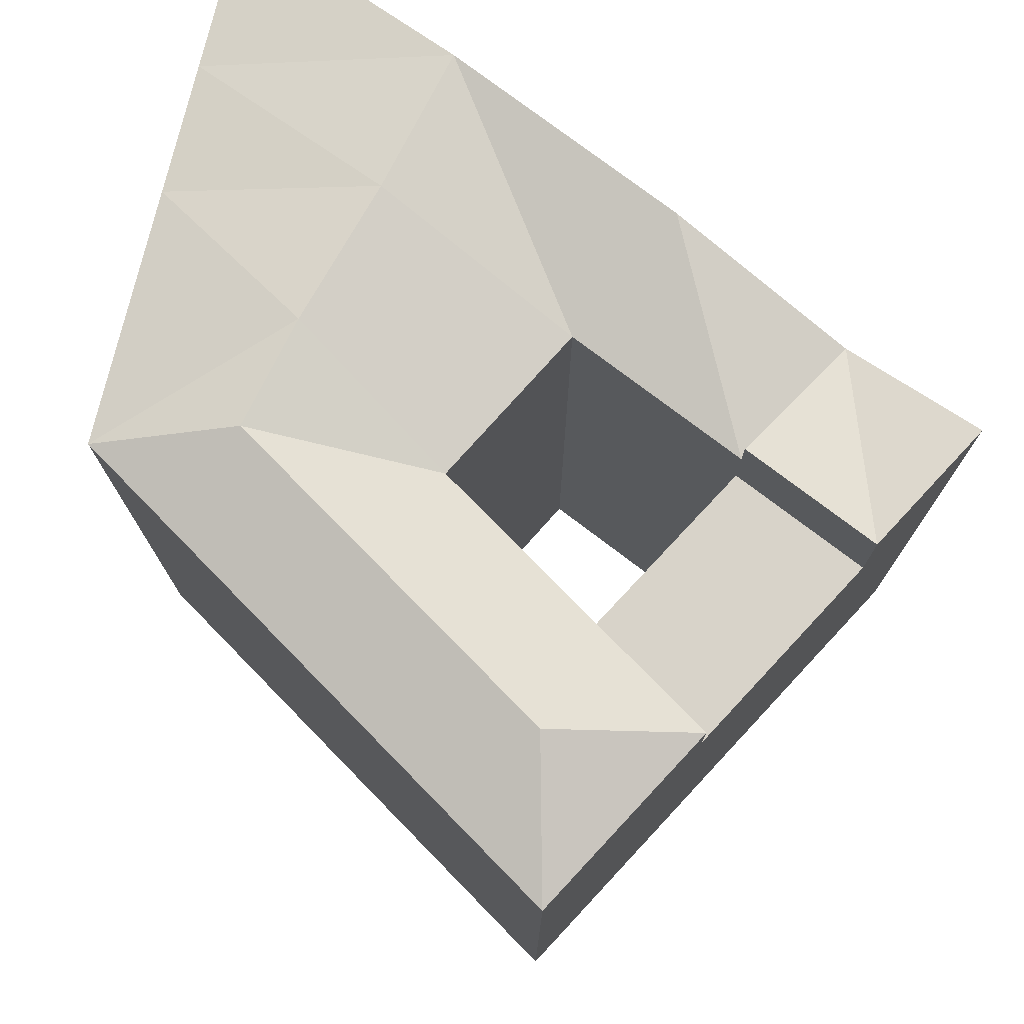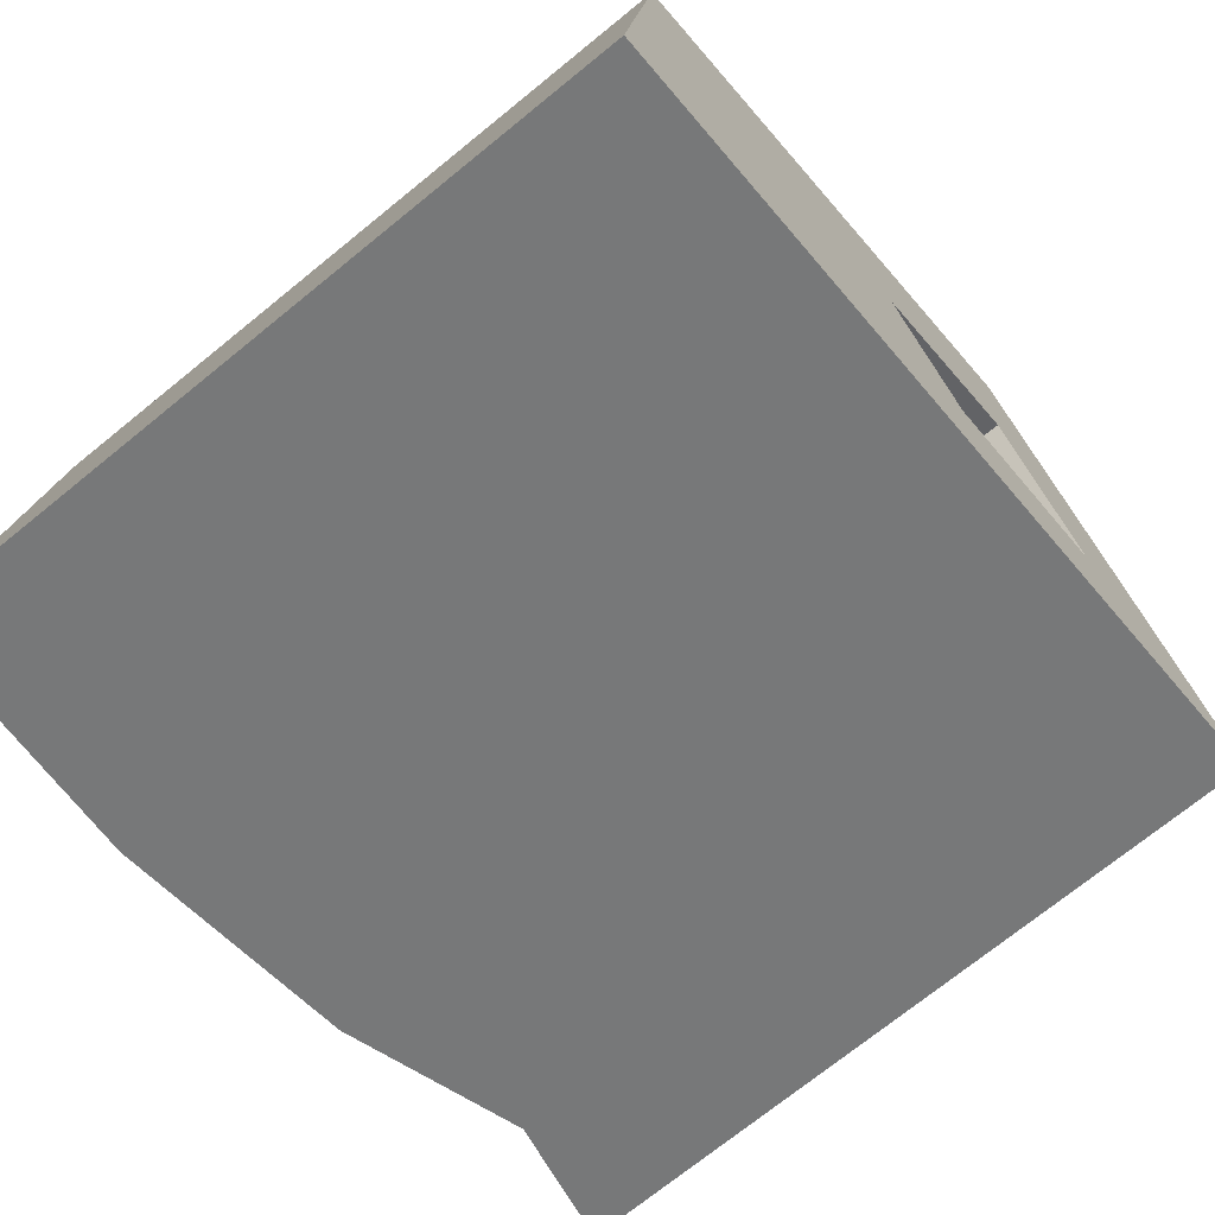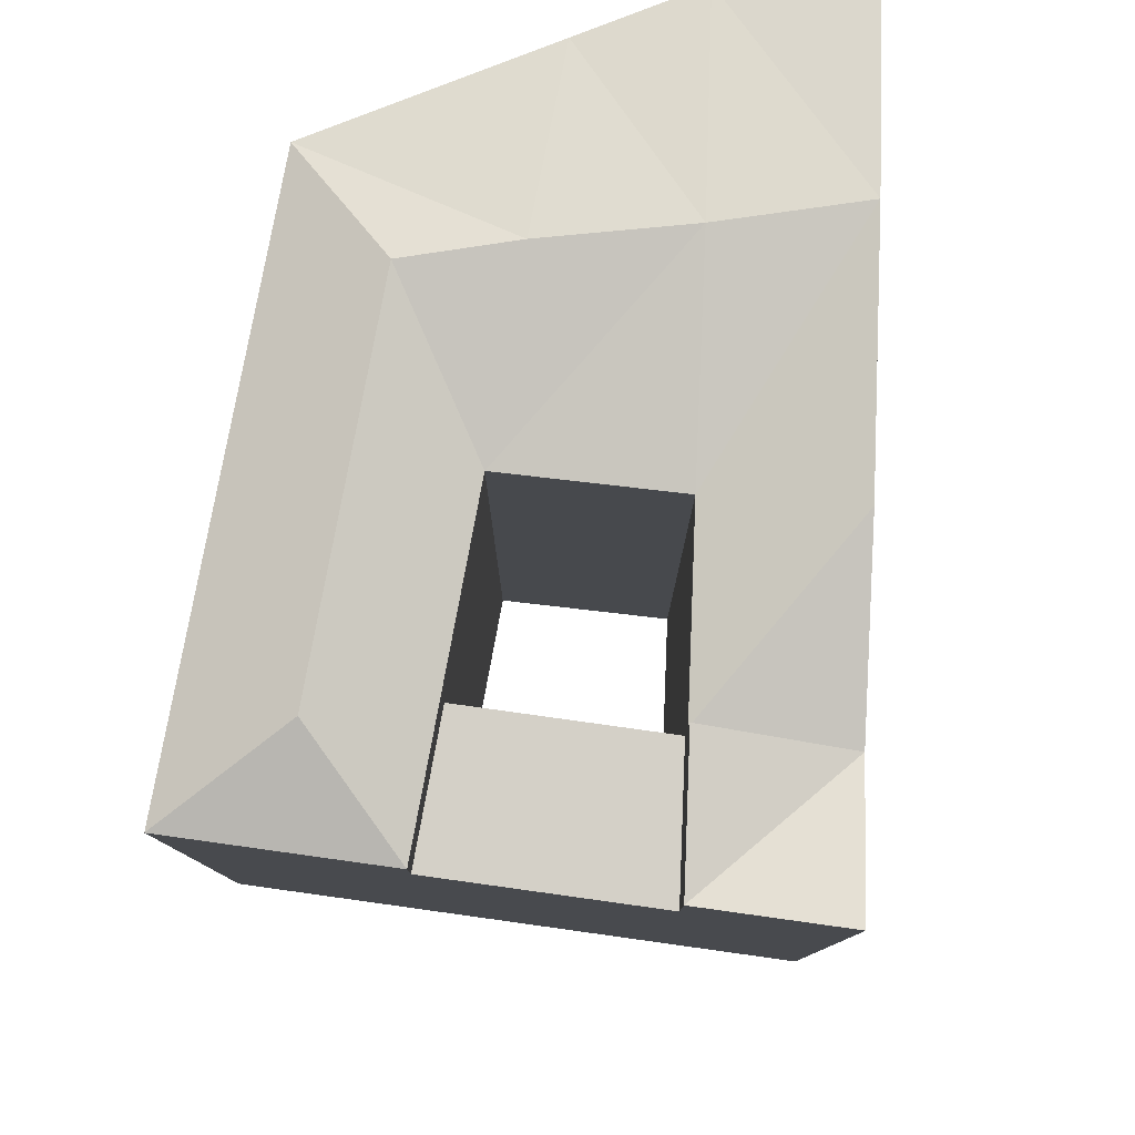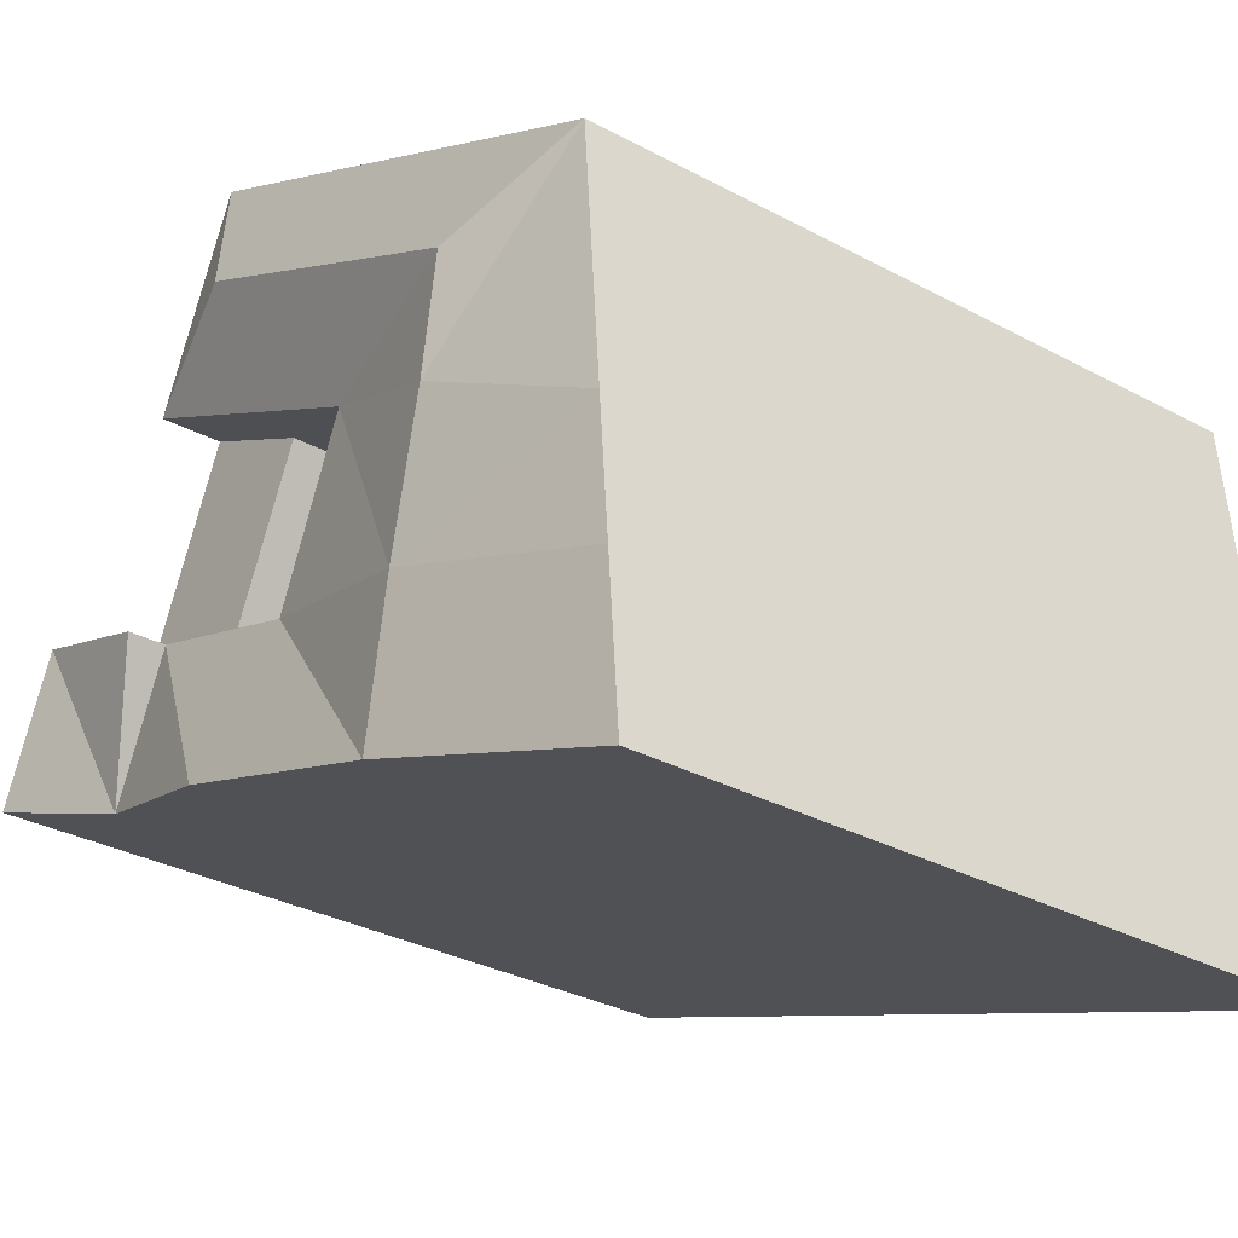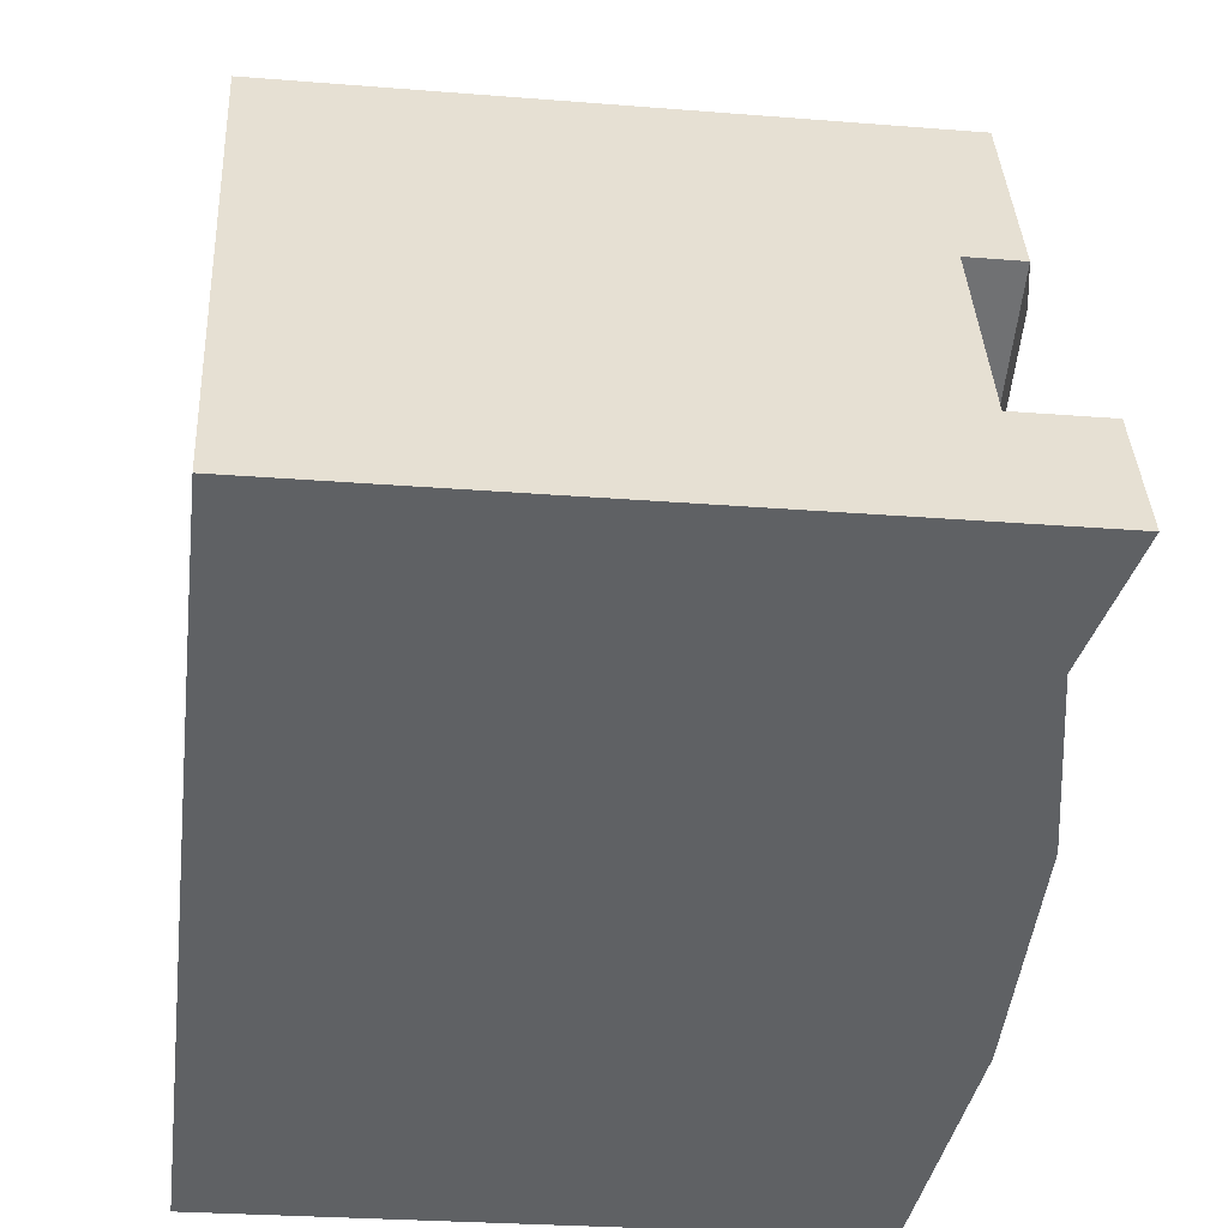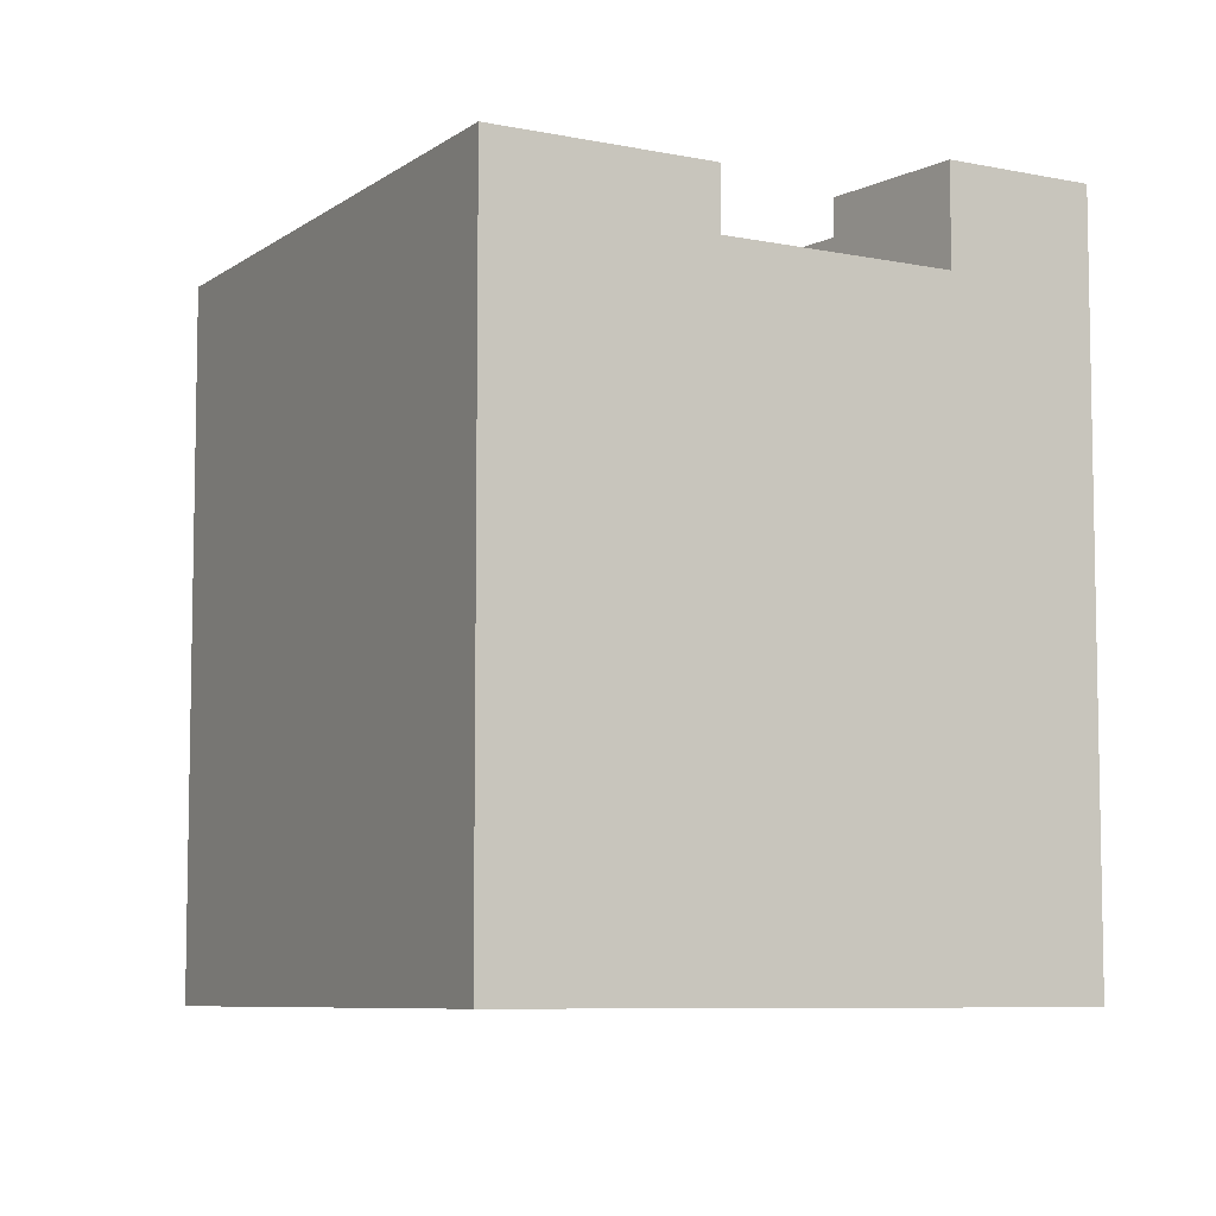
<metadata>
{"format":"obj","ext":"obj","renderer":"f3d","projection":"perspective","resolution":1024,"background":"white","views":[{"elev":76.0,"azim":18.0,"up":"+Y"},{"elev":-72.2,"azim":-50.9,"up":"+Z"},{"elev":79.9,"azim":72.9,"up":"+Y"},{"elev":-31.6,"azim":-127.3,"up":"+Z"},{"elev":-27.5,"azim":83.0,"up":"+Z"},{"elev":-7.4,"azim":34.2,"up":"+Y"}]}
</metadata>
<code>
v  13.33 18.76 4.68
v  18.39 -3.953e-16 6.456
v  13.33 -2.866e-16 4.68
v  18.39 17.8 6.455
v  16.72 -6.14e-16 10.03
v  11.76 17.8 8.282
v  11.75 -5.072e-16 8.283
v  16.72 17.8 10.03
v  20.47 -6.944e-16 11.34
v  17.89 16.23 16.86
v  17.89 -1.032e-15 16.86
v  20.47 16.23 11.34
v  14.39 16.23 15.03
v  14.39 -9.203e-16 15.03
v  16.72 16.23 10.03
v  0.6045 17.8 7.817
v  0.3301 -2.616e-16 4.272
v  0.6041 -4.787e-16 7.817
v  0.3305 17.8 4.271
v  9.843 17.8 12.65
v  9.842 -7.746e-16 12.65
v  15.43 17.8 22.15
v  15.42 -1.357e-15 22.15
v  17.89 17.8 16.86
v  11.92 17.8 20.32
v  11.92 -1.244e-15 20.32
v  14.39 17.8 15.03
v  7.497 -1.103e-15 18.01
v  1.135 17.8 14.68
v  1.134 -8.988e-16 14.68
v  7.498 17.8 18.01
v  22.13 -4.757e-16 7.77
v  22.13 18.76 7.769
v  20.47 18.76 11.34
v  16.72 18.76 10.03
v  0 0 0
v  0.0003804 17.8 -0.0005632
v  6.666 18.76 2.34
v  6.043 18.76 6.277
v  5.224 18.76 10.23
v  14.07 18.76 18.15
v  13.16 18.76 17.68
v  8.67 18.76 15.33
v  4.77 18.76 13.29
g defaultobject
f 1 2 3
f 2 1 4
f 5 6 7
f 6 5 8
f 9 10 11
f 10 9 12
f 13 5 14
f 5 13 15
f 16 17 18
f 17 16 19
f 7 20 21
f 20 7 6
f 11 22 23
f 22 11 24
f 23 25 26
f 25 23 22
f 27 10 13
f 10 27 24
f 28 29 30
f 29 28 31
f 29 18 30
f 18 29 16
f 26 31 28
f 31 26 25
f 20 14 21
f 14 20 27
f 4 32 2
f 32 4 33
f 32 34 9
f 34 32 33
f 12 35 15
f 35 12 34
f 35 4 8
f 19 36 17
f 36 19 37
f 37 3 36
f 3 37 1
f 1 37 38
f 9 2 32
f 2 9 5
f 3 17 36
f 17 3 7
f 5 3 2
f 3 5 7
f 11 5 9
f 5 11 14
f 18 7 21
f 7 18 17
f 26 11 23
f 11 26 14
f 30 21 28
f 21 30 18
f 28 14 26
f 14 28 21
f 33 4 34
f 34 4 35
f 38 19 39
f 19 38 37
f 38 6 1
f 38 39 6
f 4 1 8
f 8 1 6
f 12 15 10
f 10 15 13
f 39 16 40
f 16 39 19
f 39 20 6
f 20 39 40
f 41 22 24
f 25 41 42
f 41 25 22
f 42 24 27
f 24 42 41
f 43 20 44
f 44 31 43
f 31 44 29
f 29 40 16
f 40 29 44
f 44 20 40
f 31 42 43
f 42 31 25
f 43 27 20
f 27 43 42

</code>
